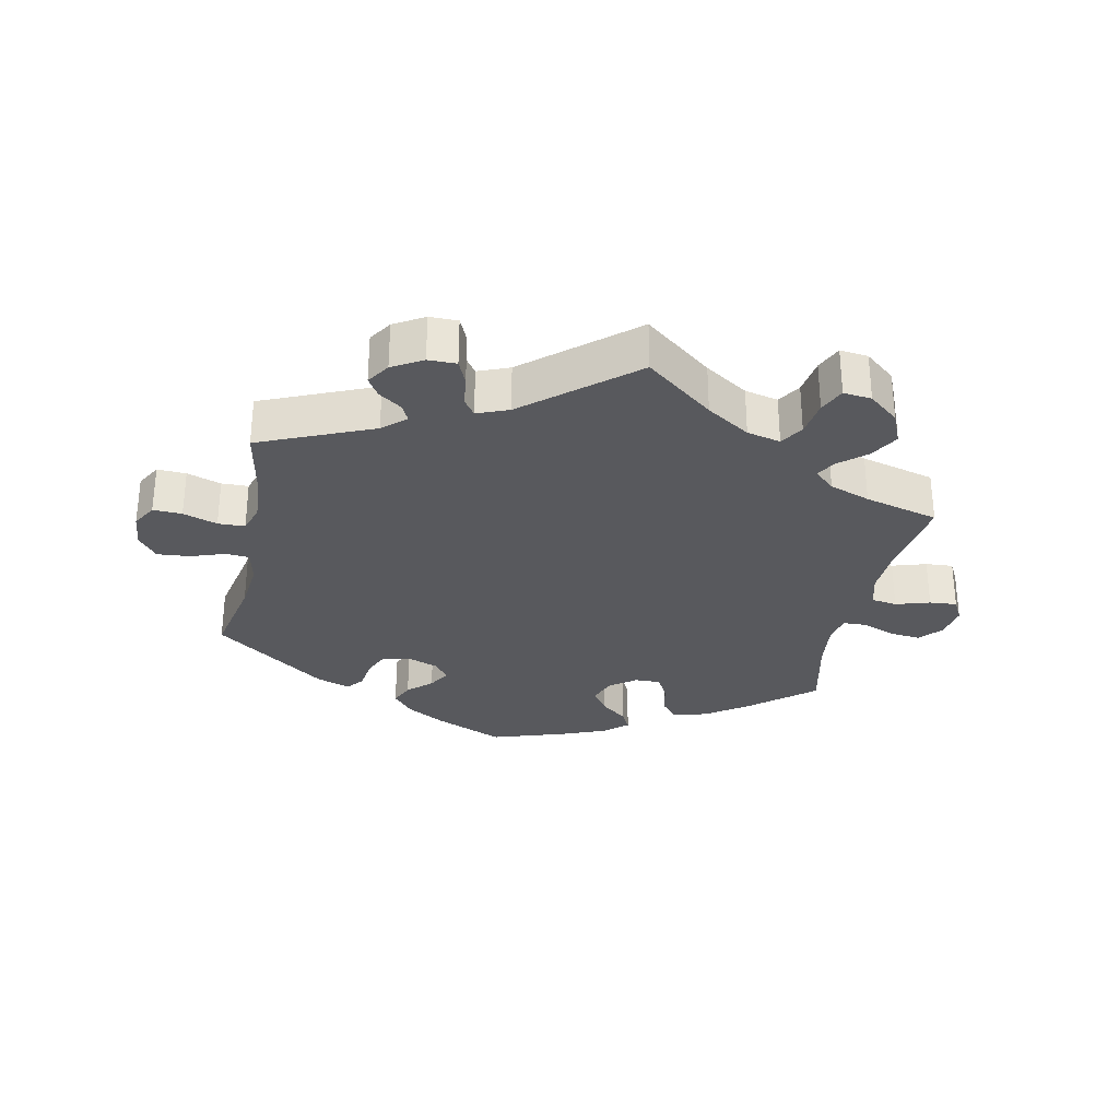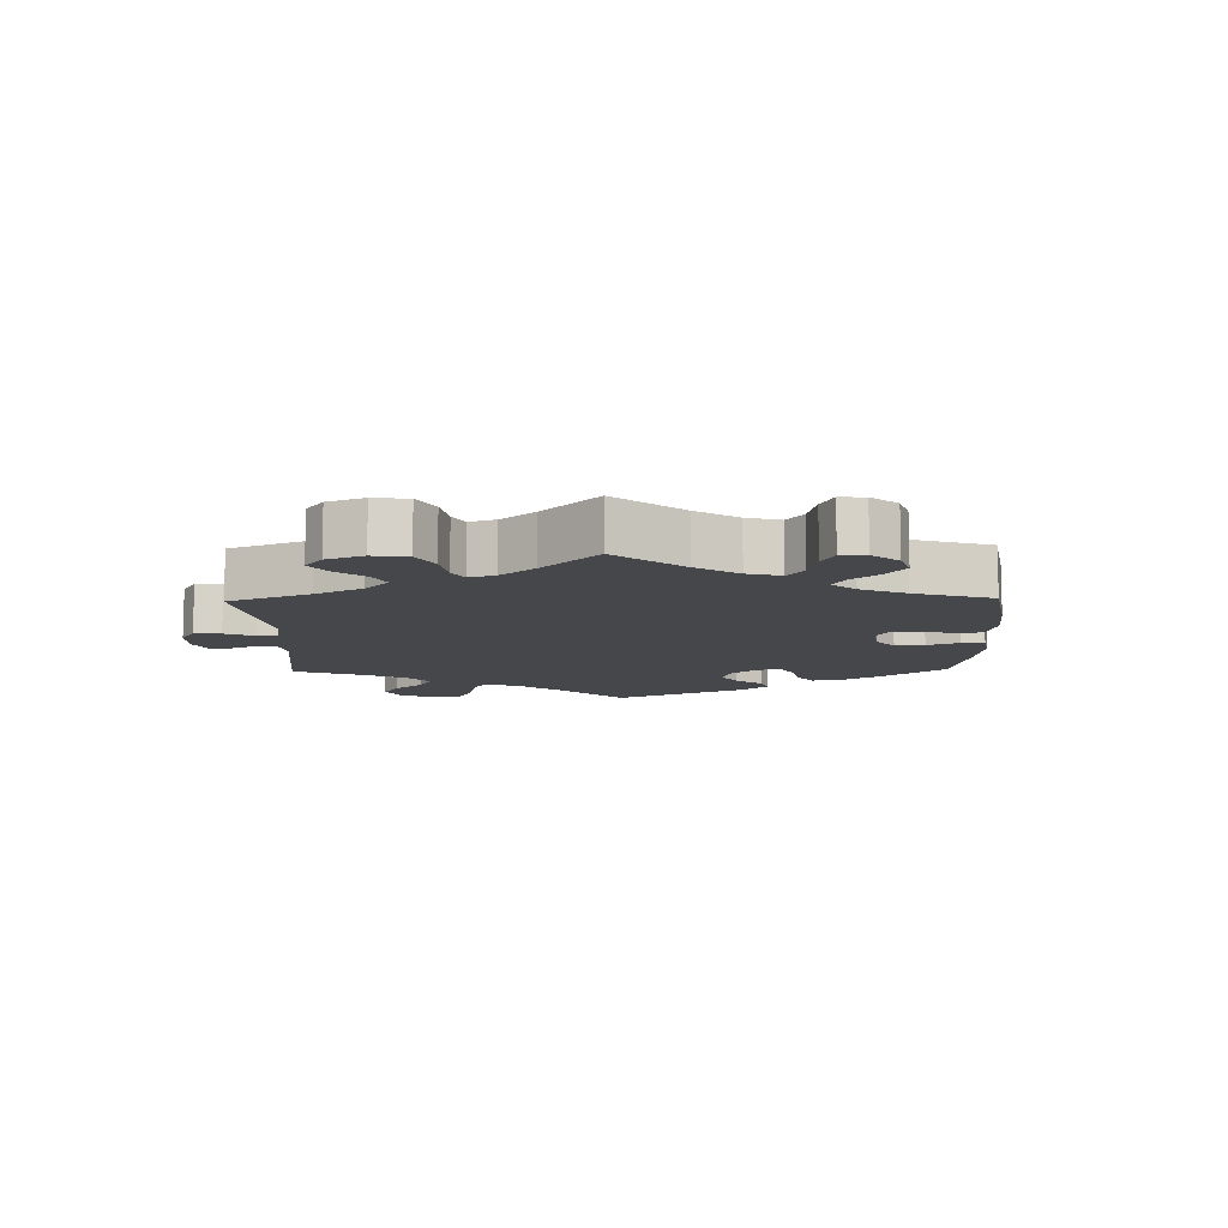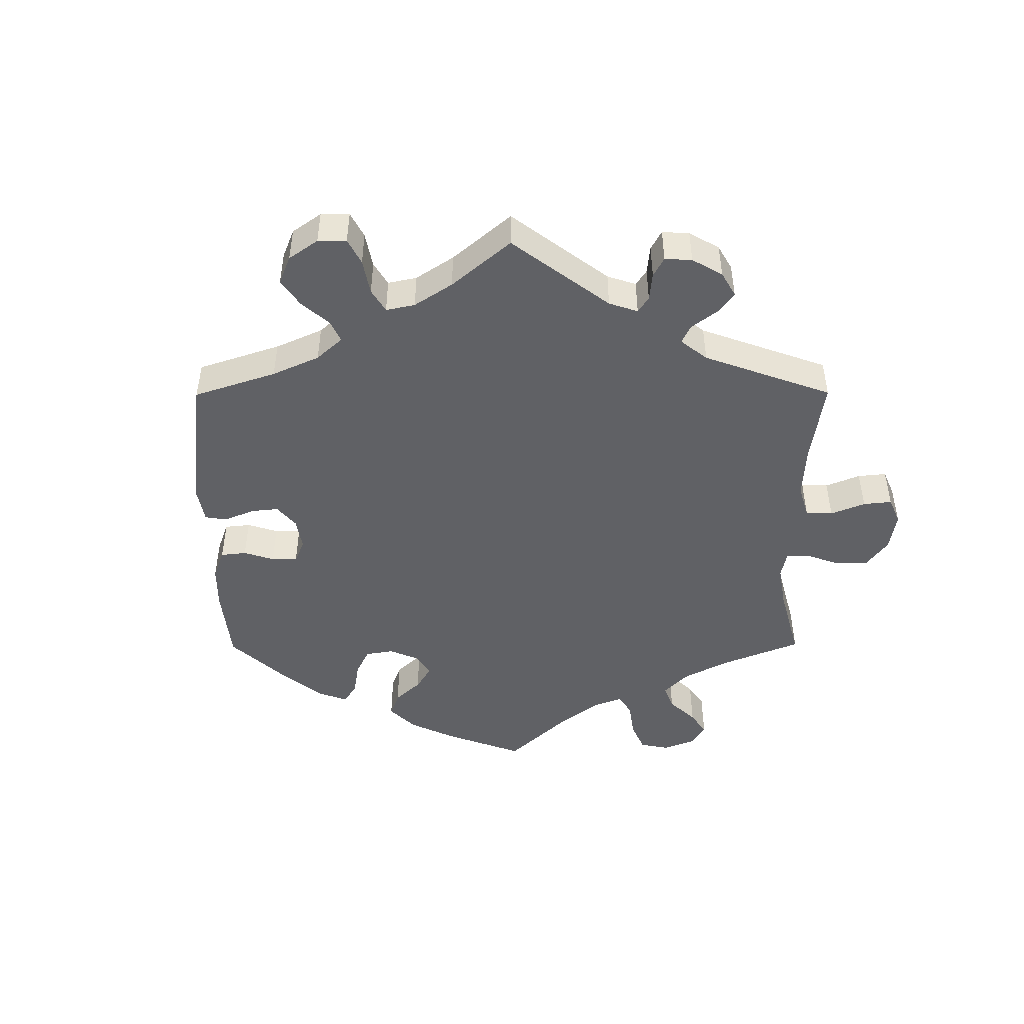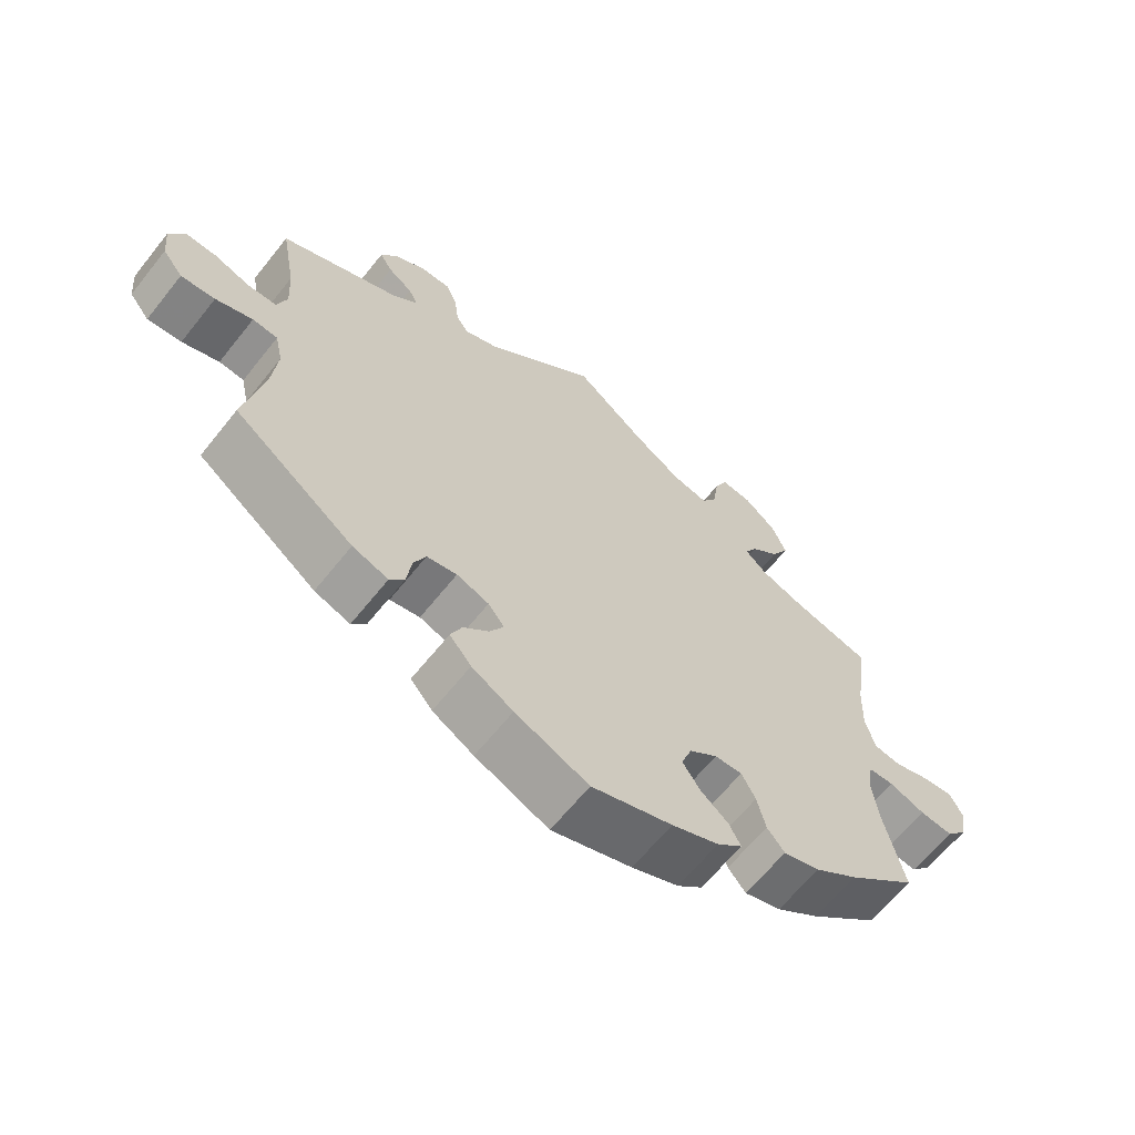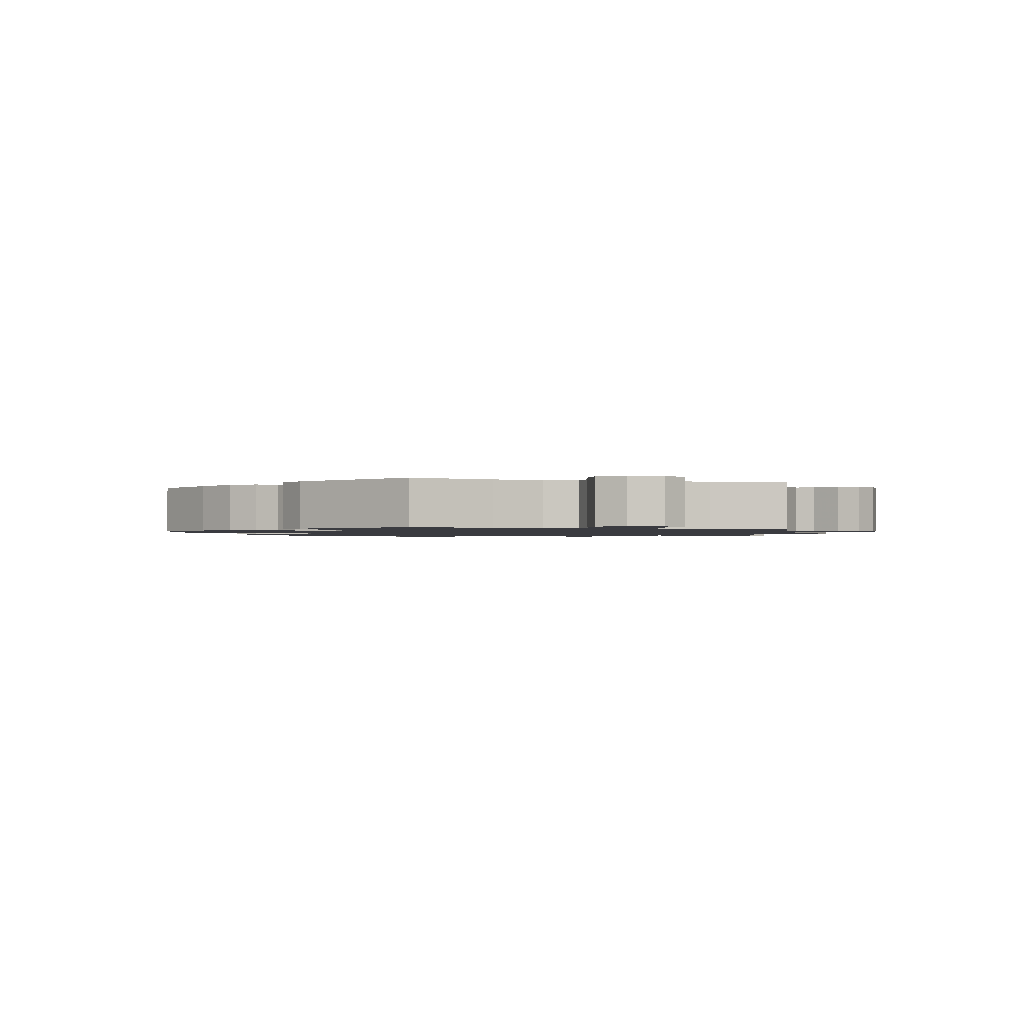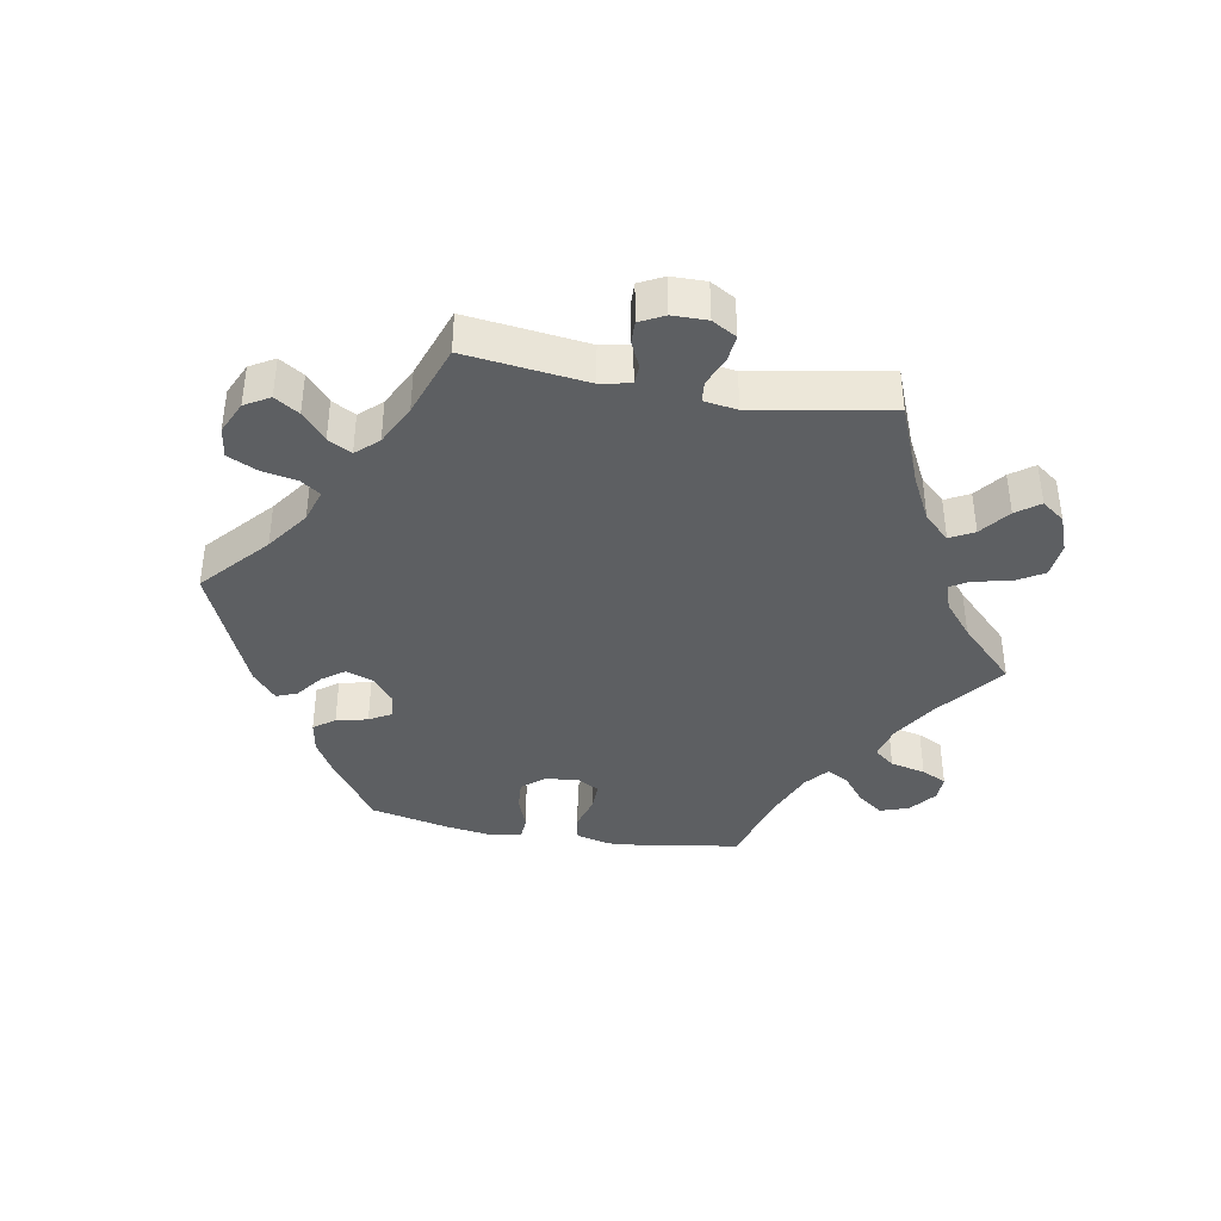
<metadata>
{"format":"obj","ext":"obj","renderer":"f3d","projection":"perspective","resolution":1024,"background":"white","views":[{"elev":-30.1,"azim":-11.6,"up":"+Y"},{"elev":-10.4,"azim":61.2,"up":"+Y"},{"elev":-47.3,"azim":-59.7,"up":"+Y"},{"elev":-63.7,"azim":-38.5,"up":"+Z"},{"elev":-1.4,"azim":-105.3,"up":"+Y"},{"elev":-39.7,"azim":-40.0,"up":"+Y"}]}
</metadata>
<code>
v 0.482 0.07 0.161
v 0.479 0.07 0.085
v 0.493 0.07 0.034
v 0.532 0.07 0.028
v 0.584 0.07 0.044
v 0.626 0.07 0.047
v 0.644 0.07 0.013
v 0.636 0.07 -0.038
v 0.606 0.07 -0.072
v 0.559 0.07 -0.067
v 0.508 0.07 -0.047
v 0.472 0.07 -0.048
v 0.464 0.07 -0.093
v 0.473 0.07 -0.167
v 0.501 0.07 -0.288
v 0.403 0.07 -0.37
v 0.341 0.07 -0.413
v 0.289 0.07 -0.428
v 0.264 0.07 -0.398
v 0.252 0.07 -0.347
v 0.232 0.07 -0.31
v 0.193 0.07 -0.311
v 0.153 0.07 -0.341
v 0.138 0.07 -0.382
v 0.163 0.07 -0.419
v 0.203 0.07 -0.452
v 0.219 0.07 -0.483
v 0.183 0.07 -0.514
v 0.116 0.07 -0.541
v 0.001 0.07 -0.578
v -0.104 0.07 -0.532
v -0.163 0.07 -0.498
v -0.194 0.07 -0.461
v -0.178 0.07 -0.425
v -0.142 0.07 -0.392
v -0.122 0.07 -0.358
v -0.145 0.07 -0.328
v -0.191 0.07 -0.311
v -0.234 0.07 -0.319
v -0.251 0.07 -0.357
v -0.258 0.07 -0.407
v -0.279 0.07 -0.433
v -0.33 0.07 -0.415
v -0.501 0.07 -0.288
v -0.474 0.07 -0.158
v -0.466 0.07 -0.08
v -0.477 0.07 -0.029
v -0.513 0.07 -0.026
v -0.566 0.07 -0.044
v -0.615 0.07 -0.048
v -0.644 0.07 -0.011
v -0.649 0.07 0.043
v -0.627 0.07 0.081
v -0.583 0.07 0.079
v -0.531 0.07 0.061
v -0.49 0.07 0.062
v -0.476 0.07 0.105
v -0.48 0.07 0.174
v -0.501 0.07 0.289
v -0.329 0.07 0.362
v -0.294 0.07 0.393
v -0.307 0.07 0.419
v -0.342 0.07 0.444
v -0.36 0.07 0.473
v -0.337 0.07 0.508
v -0.291 0.07 0.535
v -0.248 0.07 0.535
v -0.232 0.07 0.498
v -0.226 0.07 0.45
v -0.208 0.07 0.424
v -0.16 0.07 0.443
v 0 0.07 0.578
v 0.103 0.07 0.496
v 0.169 0.07 0.453
v 0.22 0.07 0.441
v 0.242 0.07 0.476
v 0.25 0.07 0.532
v 0.268 0.07 0.572
v 0.311 0.07 0.567
v 0.357 0.07 0.529
v 0.378 0.07 0.48
v 0.353 0.07 0.436
v 0.312 0.07 0.401
v 0.295 0.07 0.371
v 0.326 0.07 0.343
v 0.388 0.07 0.32
v 0.501 0.07 0.29
v 0.482 0 0.161
v 0.479 0 0.085
v 0.493 0 0.034
v 0.532 0 0.028
v 0.584 0 0.044
v 0.626 0 0.047
v 0.644 0 0.013
v 0.636 0 -0.038
v 0.606 0 -0.072
v 0.559 0 -0.067
v 0.508 0 -0.047
v 0.472 0 -0.048
v 0.464 0 -0.093
v 0.473 0 -0.167
v 0.501 0 -0.288
v 0.403 0 -0.37
v 0.341 0 -0.413
v 0.289 0 -0.428
v 0.264 0 -0.398
v 0.252 0 -0.347
v 0.232 0 -0.31
v 0.193 0 -0.311
v 0.153 0 -0.341
v 0.138 0 -0.382
v 0.163 0 -0.419
v 0.203 0 -0.452
v 0.219 0 -0.483
v 0.183 0 -0.514
v 0.116 0 -0.541
v 0.001 0 -0.578
v -0.104 0 -0.532
v -0.163 0 -0.498
v -0.194 0 -0.461
v -0.178 0 -0.425
v -0.142 0 -0.392
v -0.122 0 -0.358
v -0.145 0 -0.328
v -0.191 0 -0.311
v -0.234 0 -0.319
v -0.251 0 -0.357
v -0.258 0 -0.407
v -0.279 0 -0.433
v -0.33 0 -0.415
v -0.501 0 -0.288
v -0.474 0 -0.158
v -0.466 0 -0.08
v -0.477 0 -0.029
v -0.513 0 -0.026
v -0.566 0 -0.044
v -0.615 0 -0.048
v -0.644 0 -0.011
v -0.649 0 0.043
v -0.627 0 0.081
v -0.583 0 0.079
v -0.531 0 0.061
v -0.49 0 0.062
v -0.476 0 0.105
v -0.48 0 0.174
v -0.501 0 0.289
v -0.329 0 0.362
v -0.294 0 0.393
v -0.307 0 0.419
v -0.342 0 0.444
v -0.36 0 0.473
v -0.337 0 0.508
v -0.291 0 0.535
v -0.248 0 0.535
v -0.232 0 0.498
v -0.226 0 0.45
v -0.208 0 0.424
v -0.16 0 0.443
v 0 0 0.578
v 0.103 0 0.496
v 0.169 0 0.453
v 0.22 0 0.441
v 0.242 0 0.476
v 0.25 0 0.532
v 0.268 0 0.572
v 0.311 0 0.567
v 0.357 0 0.529
v 0.378 0 0.48
v 0.353 0 0.436
v 0.312 0 0.401
v 0.295 0 0.371
v 0.326 0 0.343
v 0.388 0 0.32
v 0.501 0 0.29
f 86 87 1
f 85 86 1 2
f 84 85 2 3
f 80 81 82 83
f 80 83 84
f 79 80 84
f 76 77 78 79
f 75 76 79 84
f 74 75 84 3
f 71 72 73
f 70 71 73 74
f 66 67 68 69
f 66 69 70
f 65 66 70
f 62 63 64 65
f 61 62 65 70
f 60 61 70 74
f 58 59 60 74
f 52 53 54 55
f 52 55 56
f 51 52 56
f 48 49 50 51
f 47 48 51 56
f 46 47 56 57
f 42 43 44 45
f 40 41 42 45
f 39 40 45 46
f 38 39 46 57
f 32 33 34 35
f 32 35 36
f 31 32 36
f 30 31 36
f 29 30 36
f 28 29 36 37
f 25 26 27 28
f 24 25 28 37
f 17 18 19 20
f 17 20 21
f 14 15 16 17
f 13 14 17 21
f 12 13 21 22
f 8 9 10 11
f 8 11 12
f 7 8 12
f 4 5 6 7
f 4 7 12
f 3 4 12 22
f 23 24 37 38
f 38 57 58 74
f 23 38 74
f 3 22 23 74
f 88 174 173
f 89 88 173 172
f 90 89 172 171
f 170 169 168 167
f 171 170 167
f 171 167 166
f 166 165 164 163
f 171 166 163 162
f 90 171 162 161
f 160 159 158
f 161 160 158 157
f 156 155 154 153
f 157 156 153
f 157 153 152
f 152 151 150 149
f 157 152 149 148
f 161 157 148 147
f 161 147 146 145
f 142 141 140 139
f 143 142 139
f 143 139 138
f 138 137 136 135
f 143 138 135 134
f 144 143 134 133
f 132 131 130 129
f 132 129 128 127
f 133 132 127 126
f 144 133 126 125
f 122 121 120 119
f 123 122 119
f 123 119 118
f 123 118 117
f 123 117 116
f 124 123 116 115
f 115 114 113 112
f 124 115 112 111
f 107 106 105 104
f 108 107 104
f 104 103 102 101
f 108 104 101 100
f 109 108 100 99
f 98 97 96 95
f 99 98 95
f 99 95 94
f 94 93 92 91
f 99 94 91
f 109 99 91 90
f 125 124 111 110
f 161 145 144 125
f 161 125 110
f 161 110 109 90
f 1 88 89 2
f 2 89 90 3
f 3 90 91 4
f 4 91 92 5
f 5 92 93 6
f 6 93 94 7
f 7 94 95 8
f 8 95 96 9
f 9 96 97 10
f 10 97 98 11
f 11 98 99 12
f 12 99 100 13
f 13 100 101 14
f 14 101 102 15
f 15 102 103 16
f 16 103 104 17
f 17 104 105 18
f 18 105 106 19
f 19 106 107 20
f 20 107 108 21
f 21 108 109 22
f 22 109 110 23
f 23 110 111 24
f 24 111 112 25
f 25 112 113 26
f 26 113 114 27
f 27 114 115 28
f 28 115 116 29
f 29 116 117 30
f 30 117 118 31
f 31 118 119 32
f 32 119 120 33
f 33 120 121 34
f 34 121 122 35
f 35 122 123 36
f 36 123 124 37
f 37 124 125 38
f 38 125 126 39
f 39 126 127 40
f 40 127 128 41
f 41 128 129 42
f 42 129 130 43
f 43 130 131 44
f 44 131 132 45
f 45 132 133 46
f 46 133 134 47
f 47 134 135 48
f 48 135 136 49
f 49 136 137 50
f 50 137 138 51
f 51 138 139 52
f 52 139 140 53
f 53 140 141 54
f 54 141 142 55
f 55 142 143 56
f 56 143 144 57
f 57 144 145 58
f 58 145 146 59
f 59 146 147 60
f 60 147 148 61
f 61 148 149 62
f 62 149 150 63
f 63 150 151 64
f 64 151 152 65
f 65 152 153 66
f 66 153 154 67
f 67 154 155 68
f 68 155 156 69
f 69 156 157 70
f 70 157 158 71
f 71 158 159 72
f 72 159 160 73
f 73 160 161 74
f 74 161 162 75
f 75 162 163 76
f 76 163 164 77
f 77 164 165 78
f 78 165 166 79
f 79 166 167 80
f 80 167 168 81
f 81 168 169 82
f 82 169 170 83
f 83 170 171 84
f 84 171 172 85
f 85 172 173 86
f 86 173 174 87
f 87 174 88 1

</code>
